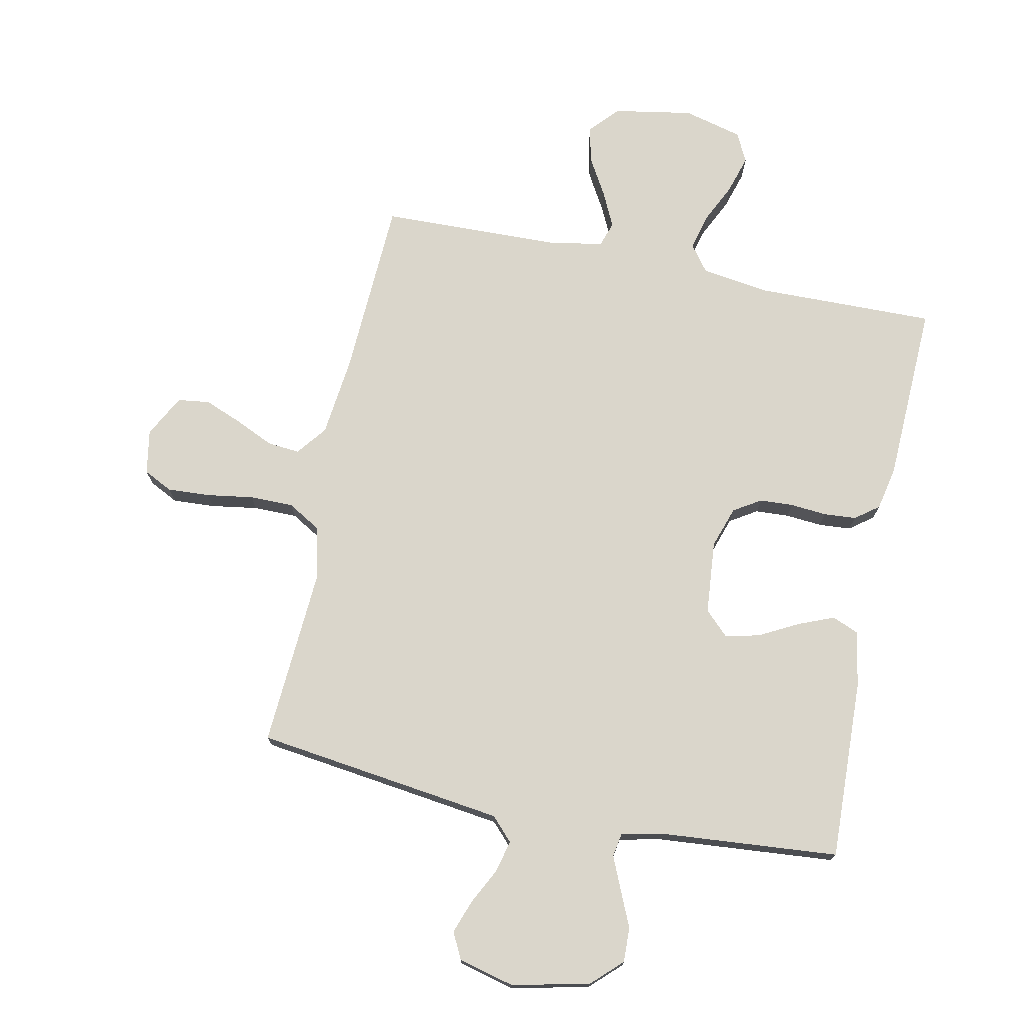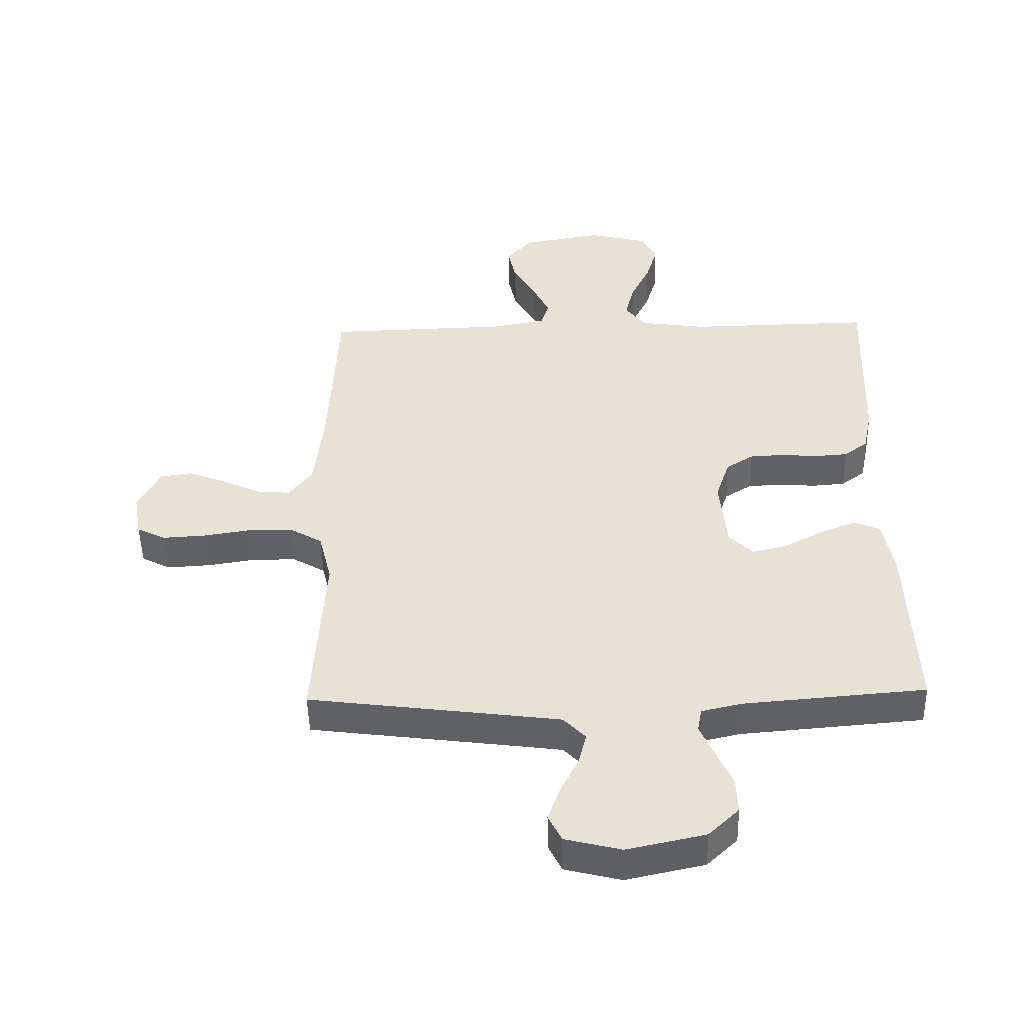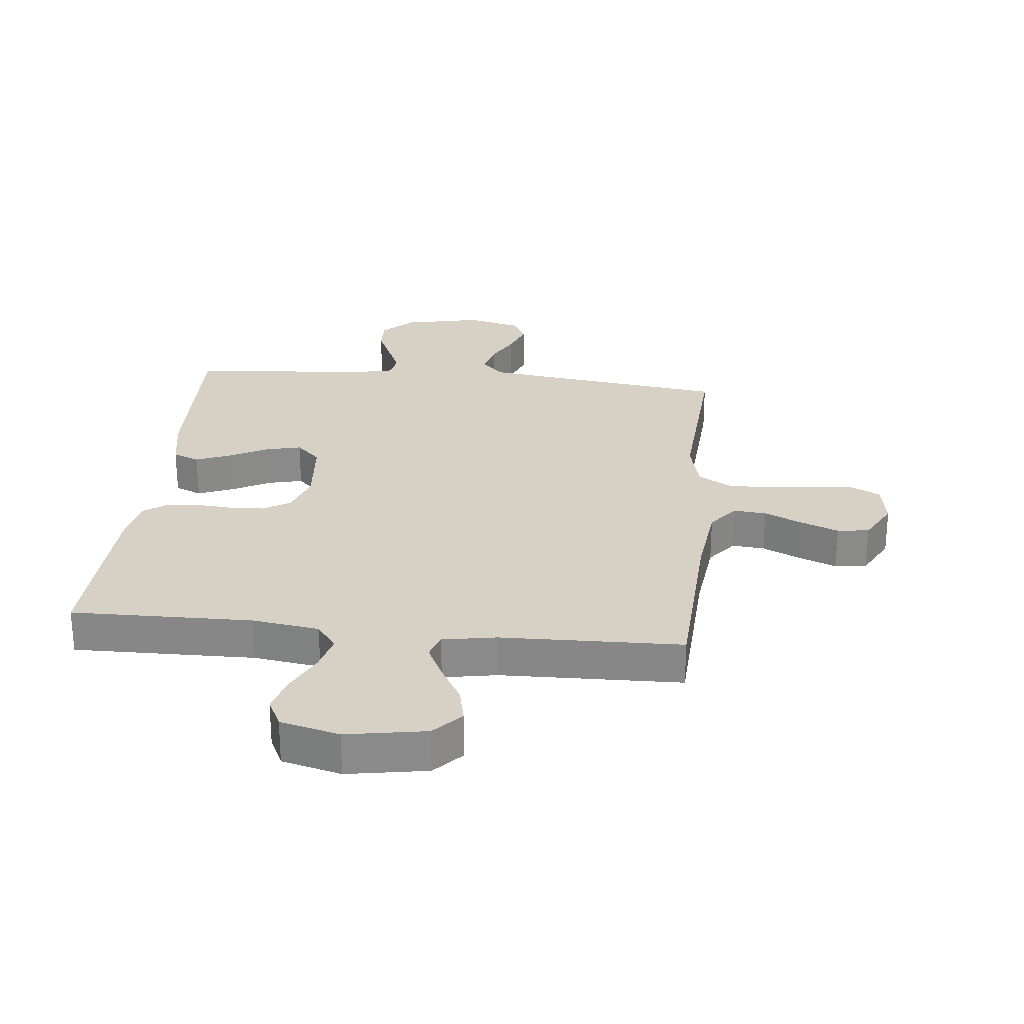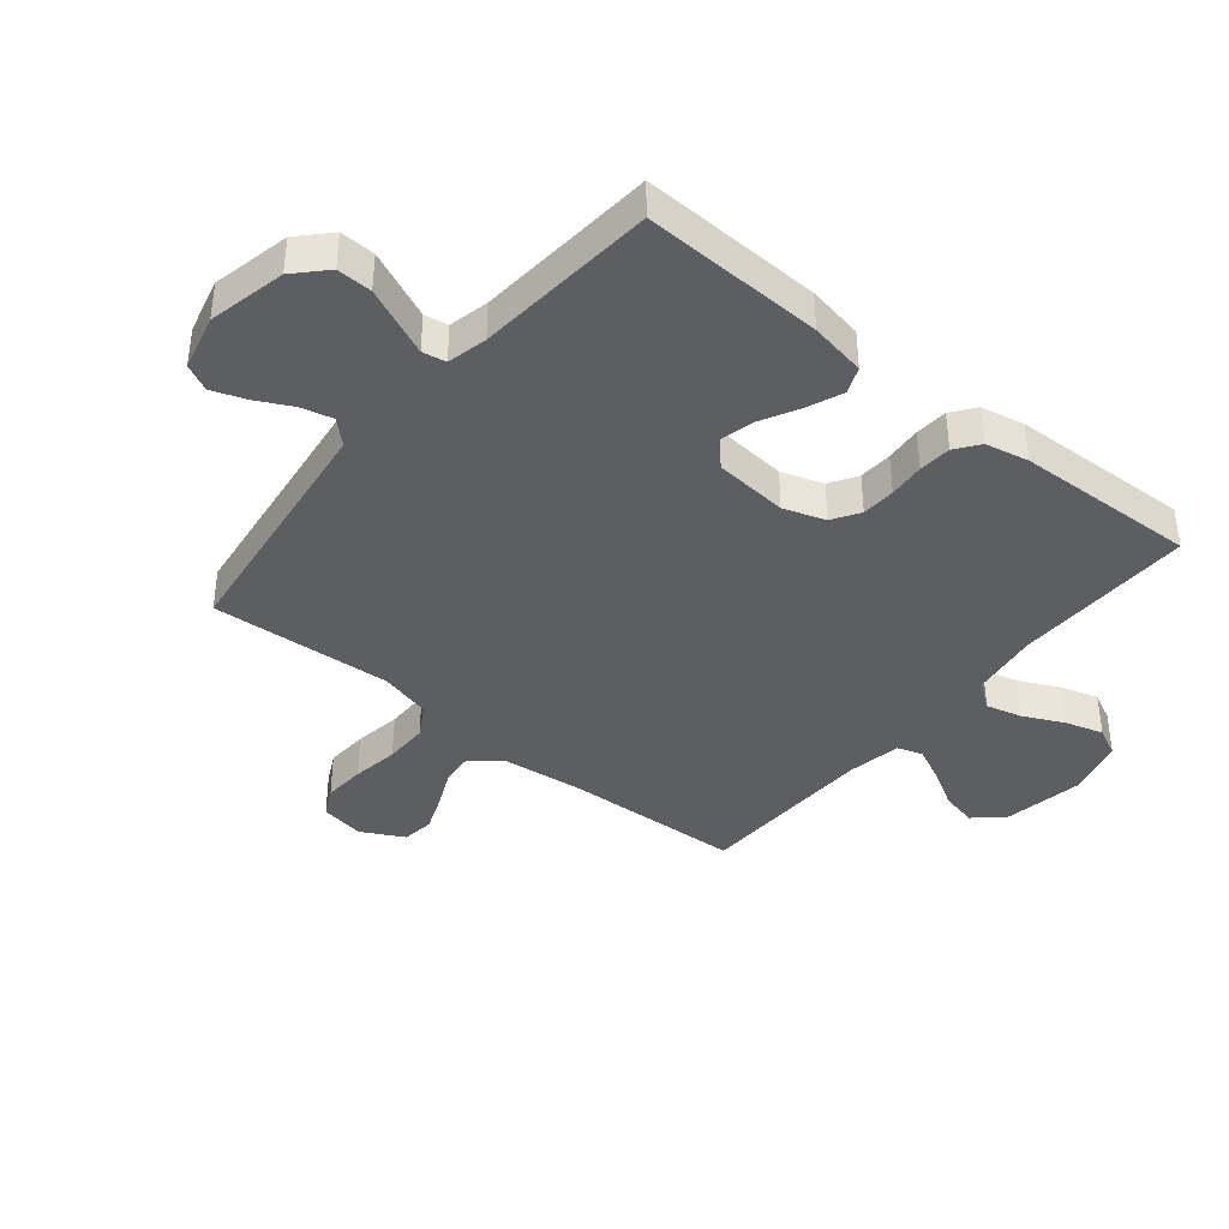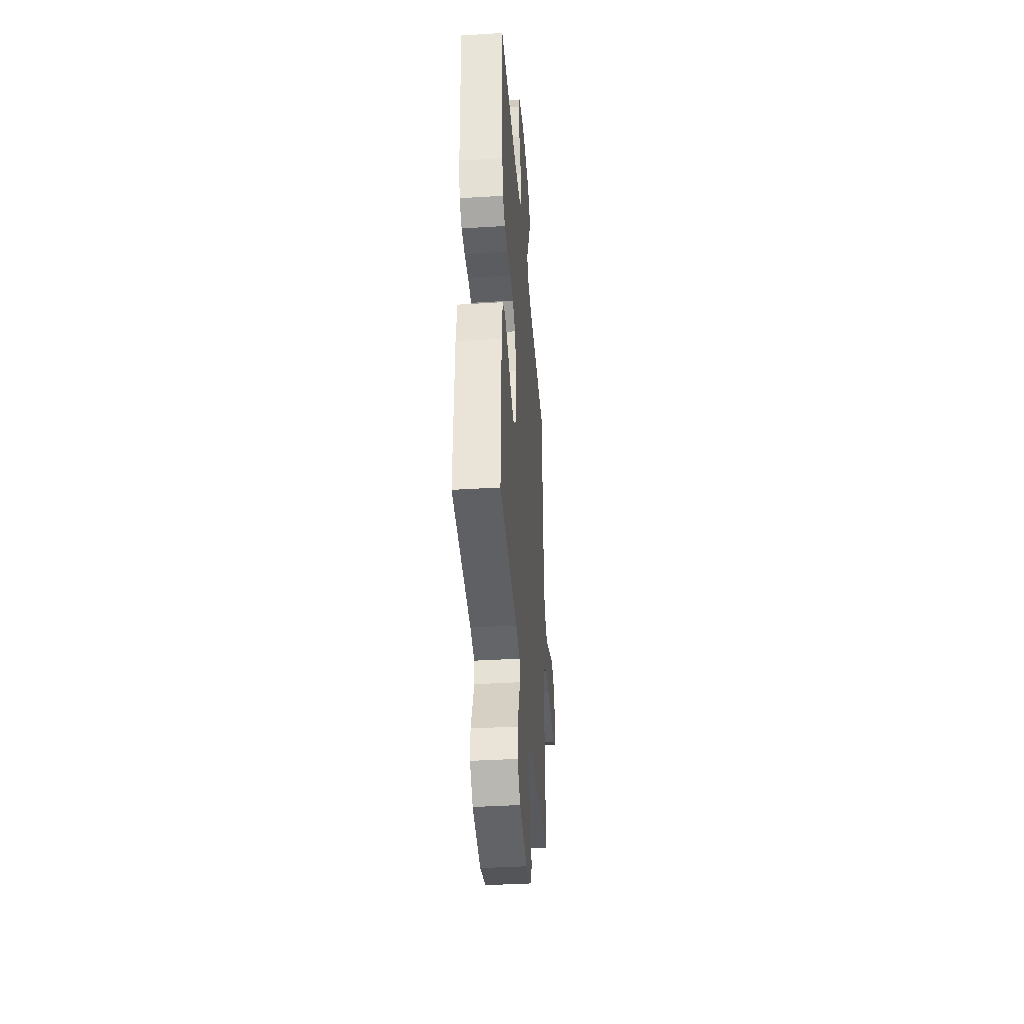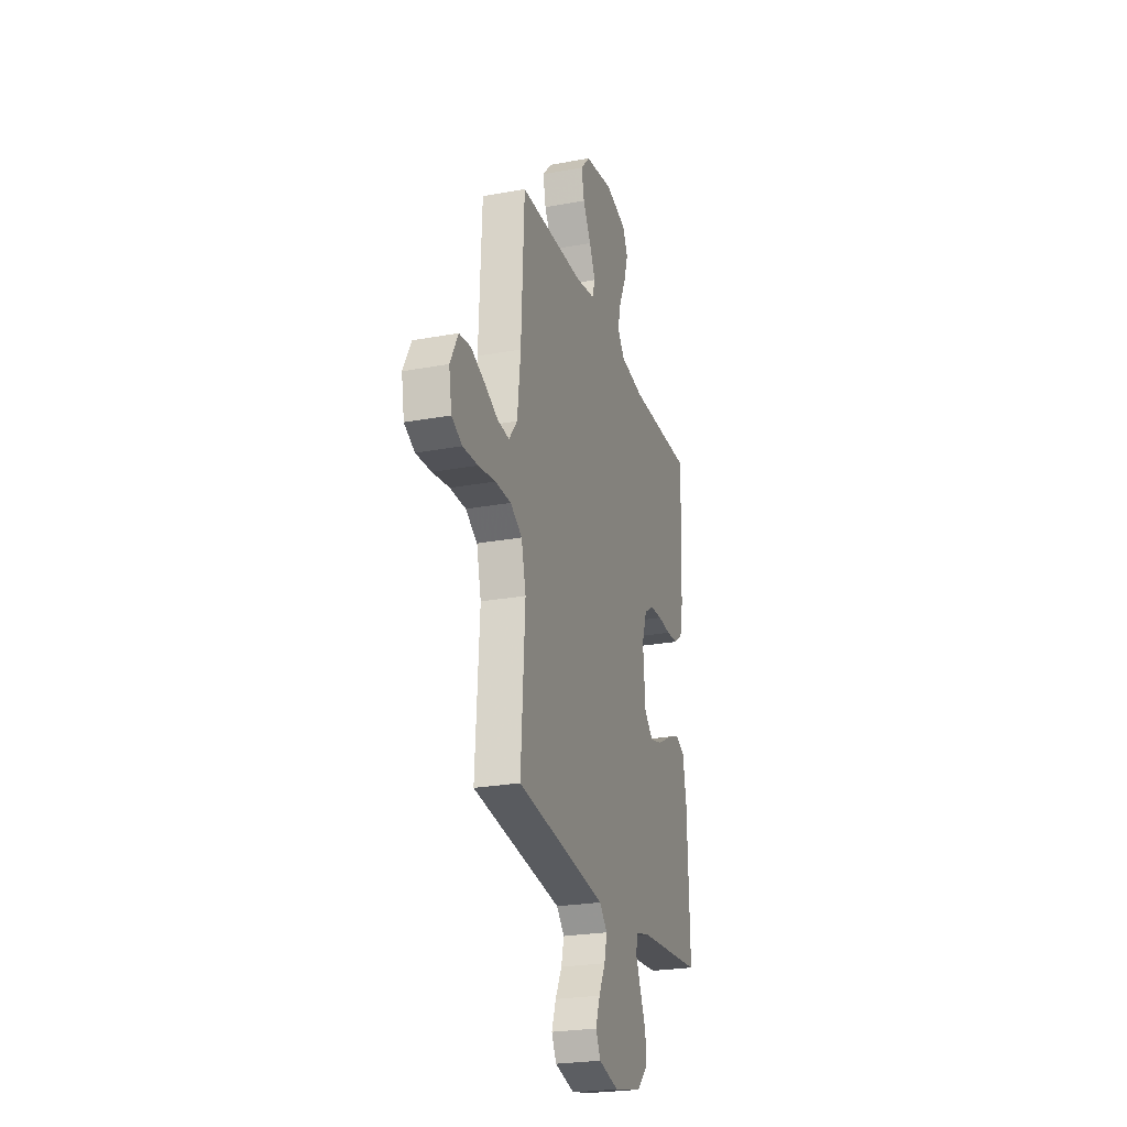
<metadata>
{"format":"obj","ext":"obj","renderer":"f3d","projection":"perspective","resolution":1024,"background":"white","views":[{"elev":74.0,"azim":-168.3,"up":"+Y"},{"elev":-49.2,"azim":-178.7,"up":"+Z"},{"elev":26.8,"azim":6.0,"up":"+Y"},{"elev":-39.3,"azim":-129.3,"up":"+Y"},{"elev":-38.9,"azim":-85.6,"up":"+Z"},{"elev":-24.8,"azim":106.7,"up":"+Z"}]}
</metadata>
<code>
v -0.5 0.07 0.5
v -0.2 0.07 0.495
v -0.089 0.07 0.511
v -0.056 0.07 0.555
v -0.071 0.07 0.614
v -0.103 0.07 0.681
v -0.122 0.07 0.744
v -0.098 0.07 0.793
v 0 0.07 0.818
v 0.132 0.07 0.795
v 0.175 0.07 0.748
v 0.162 0.07 0.688
v 0.125 0.07 0.624
v 0.097 0.07 0.566
v 0.111 0.07 0.524
v 0.2 0.07 0.508
v 0.5 0.07 0.5
v 0.514 0.07 0.2
v 0.529 0.07 0.068
v 0.568 0.07 0.018
v 0.622 0.07 0.023
v 0.685 0.07 0.052
v 0.748 0.07 0.077
v 0.801 0.07 0.07
v 0.838 0.07 0
v 0.825 0.07 -0.074
v 0.777 0.07 -0.098
v 0.707 0.07 -0.094
v 0.629 0.07 -0.082
v 0.556 0.07 -0.082
v 0.502 0.07 -0.114
v 0.481 0.07 -0.2
v 0.5 0.07 -0.5
v 0.2 0.07 -0.539
v 0.087 0.07 -0.554
v 0.051 0.07 -0.592
v 0.064 0.07 -0.645
v 0.094 0.07 -0.704
v 0.114 0.07 -0.76
v 0.092 0.07 -0.804
v 0 0.07 -0.827
v -0.129 0.07 -0.799
v -0.179 0.07 -0.751
v -0.177 0.07 -0.693
v -0.15 0.07 -0.632
v -0.127 0.07 -0.579
v -0.134 0.07 -0.54
v -0.2 0.07 -0.525
v -0.5 0.07 -0.5
v -0.489 0.07 -0.2
v -0.472 0.07 -0.107
v -0.428 0.07 -0.089
v -0.369 0.07 -0.113
v -0.305 0.07 -0.147
v -0.248 0.07 -0.161
v -0.208 0.07 -0.122
v -0.197 0.07 0
v -0.22 0.07 0.069
v -0.265 0.07 0.097
v -0.321 0.07 0.1
v -0.381 0.07 0.095
v -0.435 0.07 0.099
v -0.474 0.07 0.128
v -0.489 0.07 0.2
v -0.5 0 0.5
v -0.2 0 0.495
v -0.089 0 0.511
v -0.056 0 0.555
v -0.071 0 0.614
v -0.103 0 0.681
v -0.122 0 0.744
v -0.098 0 0.793
v 0 0 0.818
v 0.132 0 0.795
v 0.175 0 0.748
v 0.162 0 0.688
v 0.125 0 0.624
v 0.097 0 0.566
v 0.111 0 0.524
v 0.2 0 0.508
v 0.5 0 0.5
v 0.514 0 0.2
v 0.529 0 0.068
v 0.568 0 0.018
v 0.622 0 0.023
v 0.685 0 0.052
v 0.748 0 0.077
v 0.801 0 0.07
v 0.838 0 0
v 0.825 0 -0.074
v 0.777 0 -0.098
v 0.707 0 -0.094
v 0.629 0 -0.082
v 0.556 0 -0.082
v 0.502 0 -0.114
v 0.481 0 -0.2
v 0.5 0 -0.5
v 0.2 0 -0.539
v 0.087 0 -0.554
v 0.051 0 -0.592
v 0.064 0 -0.645
v 0.094 0 -0.704
v 0.114 0 -0.76
v 0.092 0 -0.804
v 0 0 -0.827
v -0.129 0 -0.799
v -0.179 0 -0.751
v -0.177 0 -0.693
v -0.15 0 -0.632
v -0.127 0 -0.579
v -0.134 0 -0.54
v -0.2 0 -0.525
v -0.5 0 -0.5
v -0.489 0 -0.2
v -0.472 0 -0.107
v -0.428 0 -0.089
v -0.369 0 -0.113
v -0.305 0 -0.147
v -0.248 0 -0.161
v -0.208 0 -0.122
v -0.197 0 0
v -0.22 0 0.069
v -0.265 0 0.097
v -0.321 0 0.1
v -0.381 0 0.095
v -0.435 0 0.099
v -0.474 0 0.128
v -0.489 0 0.2
f 64 1 2
f 63 64 2
f 62 63 2
f 61 62 2
f 60 61 2
f 59 60 2 3
f 58 59 3 4
f 57 58 4
f 56 57 4
f 52 53 54
f 51 52 54
f 50 51 54
f 49 50 54
f 48 49 54
f 47 48 54 55
f 43 44 45
f 42 43 45
f 41 42 45
f 40 41 45
f 39 40 45
f 38 39 45
f 37 38 45
f 36 37 45 46
f 35 36 46 47
f 32 33 34
f 47 55 56
f 35 47 56
f 34 35 56
f 32 34 56
f 31 32 56
f 27 28 29
f 26 27 29
f 25 26 29
f 24 25 29
f 23 24 29
f 22 23 29
f 21 22 29
f 20 21 29 30
f 16 17 18
f 15 16 18 19
f 11 12 13
f 10 11 13
f 9 10 13
f 8 9 13
f 7 8 13
f 6 7 13
f 5 6 13
f 4 5 13 14
f 31 56 4
f 30 31 4
f 20 30 4
f 19 20 4
f 15 19 4
f 4 14 15
f 66 65 128
f 66 128 127
f 66 127 126
f 66 126 125
f 66 125 124
f 67 66 124 123
f 68 67 123 122
f 68 122 121
f 68 121 120
f 118 117 116
f 118 116 115
f 118 115 114
f 118 114 113
f 118 113 112
f 119 118 112 111
f 109 108 107
f 109 107 106
f 109 106 105
f 109 105 104
f 109 104 103
f 109 103 102
f 109 102 101
f 110 109 101 100
f 111 110 100 99
f 98 97 96
f 120 119 111
f 120 111 99
f 120 99 98
f 120 98 96
f 120 96 95
f 93 92 91
f 93 91 90
f 93 90 89
f 93 89 88
f 93 88 87
f 93 87 86
f 93 86 85
f 94 93 85 84
f 82 81 80
f 83 82 80 79
f 77 76 75
f 77 75 74
f 77 74 73
f 77 73 72
f 77 72 71
f 77 71 70
f 77 70 69
f 78 77 69 68
f 68 120 95
f 68 95 94
f 68 94 84
f 68 84 83
f 68 83 79
f 79 78 68
f 1 65 66 2
f 2 66 67 3
f 3 67 68 4
f 4 68 69 5
f 5 69 70 6
f 6 70 71 7
f 7 71 72 8
f 8 72 73 9
f 9 73 74 10
f 10 74 75 11
f 11 75 76 12
f 12 76 77 13
f 13 77 78 14
f 14 78 79 15
f 15 79 80 16
f 16 80 81 17
f 17 81 82 18
f 18 82 83 19
f 19 83 84 20
f 20 84 85 21
f 21 85 86 22
f 22 86 87 23
f 23 87 88 24
f 24 88 89 25
f 25 89 90 26
f 26 90 91 27
f 27 91 92 28
f 28 92 93 29
f 29 93 94 30
f 30 94 95 31
f 31 95 96 32
f 32 96 97 33
f 33 97 98 34
f 34 98 99 35
f 35 99 100 36
f 36 100 101 37
f 37 101 102 38
f 38 102 103 39
f 39 103 104 40
f 40 104 105 41
f 41 105 106 42
f 42 106 107 43
f 43 107 108 44
f 44 108 109 45
f 45 109 110 46
f 46 110 111 47
f 47 111 112 48
f 48 112 113 49
f 49 113 114 50
f 50 114 115 51
f 51 115 116 52
f 52 116 117 53
f 53 117 118 54
f 54 118 119 55
f 55 119 120 56
f 56 120 121 57
f 57 121 122 58
f 58 122 123 59
f 59 123 124 60
f 60 124 125 61
f 61 125 126 62
f 62 126 127 63
f 63 127 128 64
f 64 128 65 1

</code>
